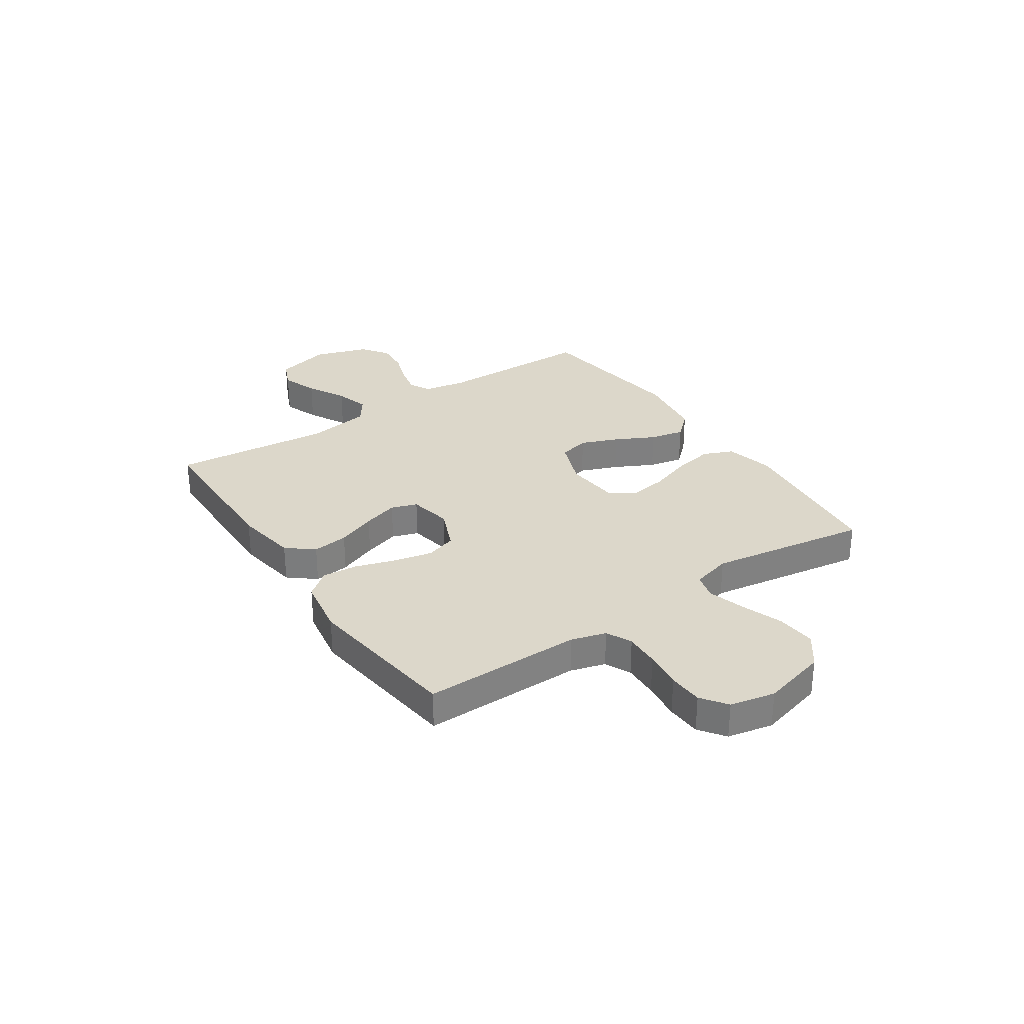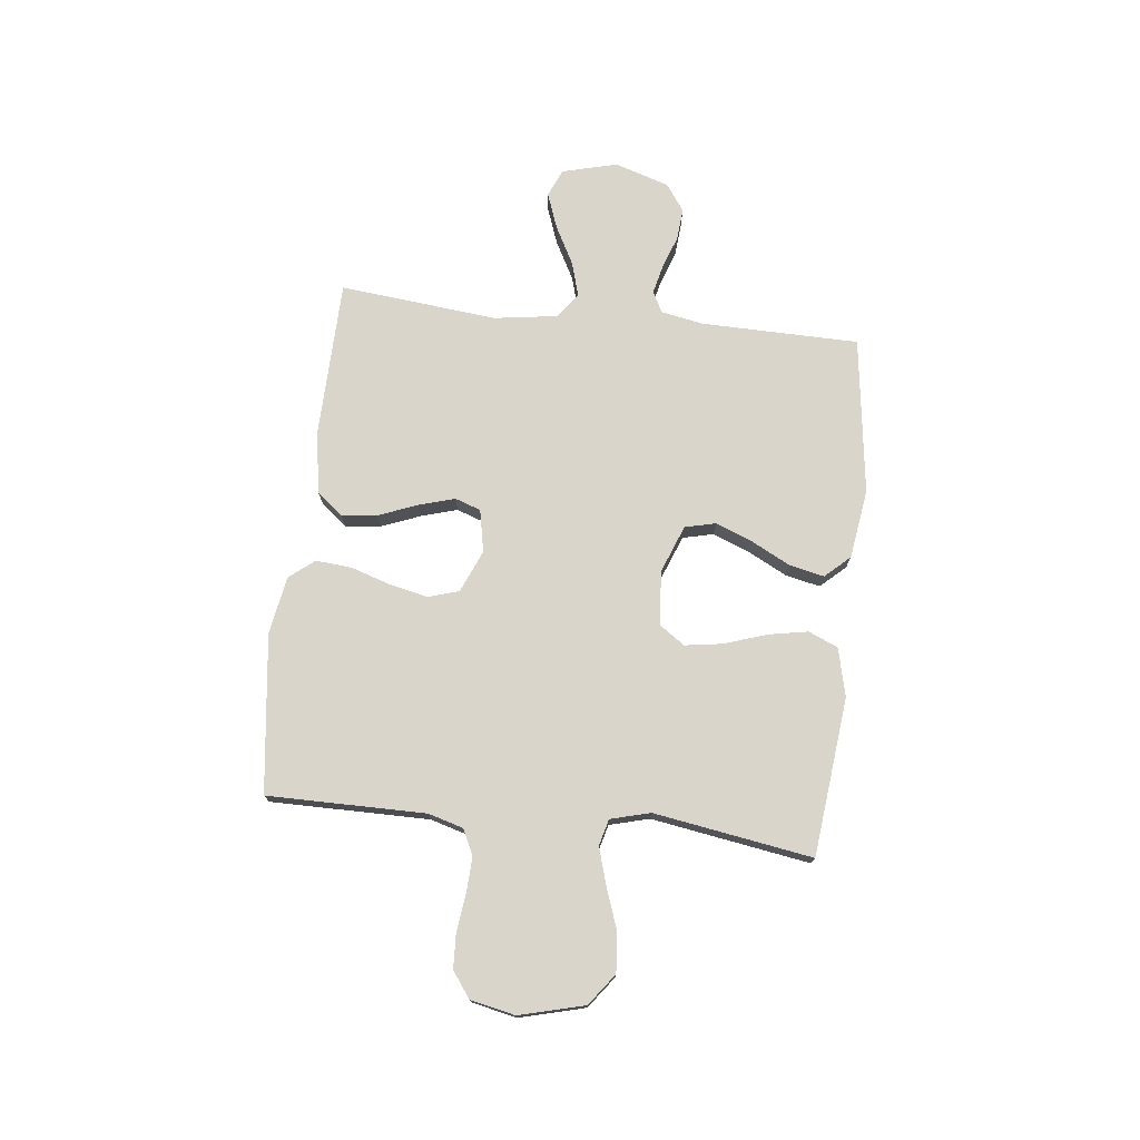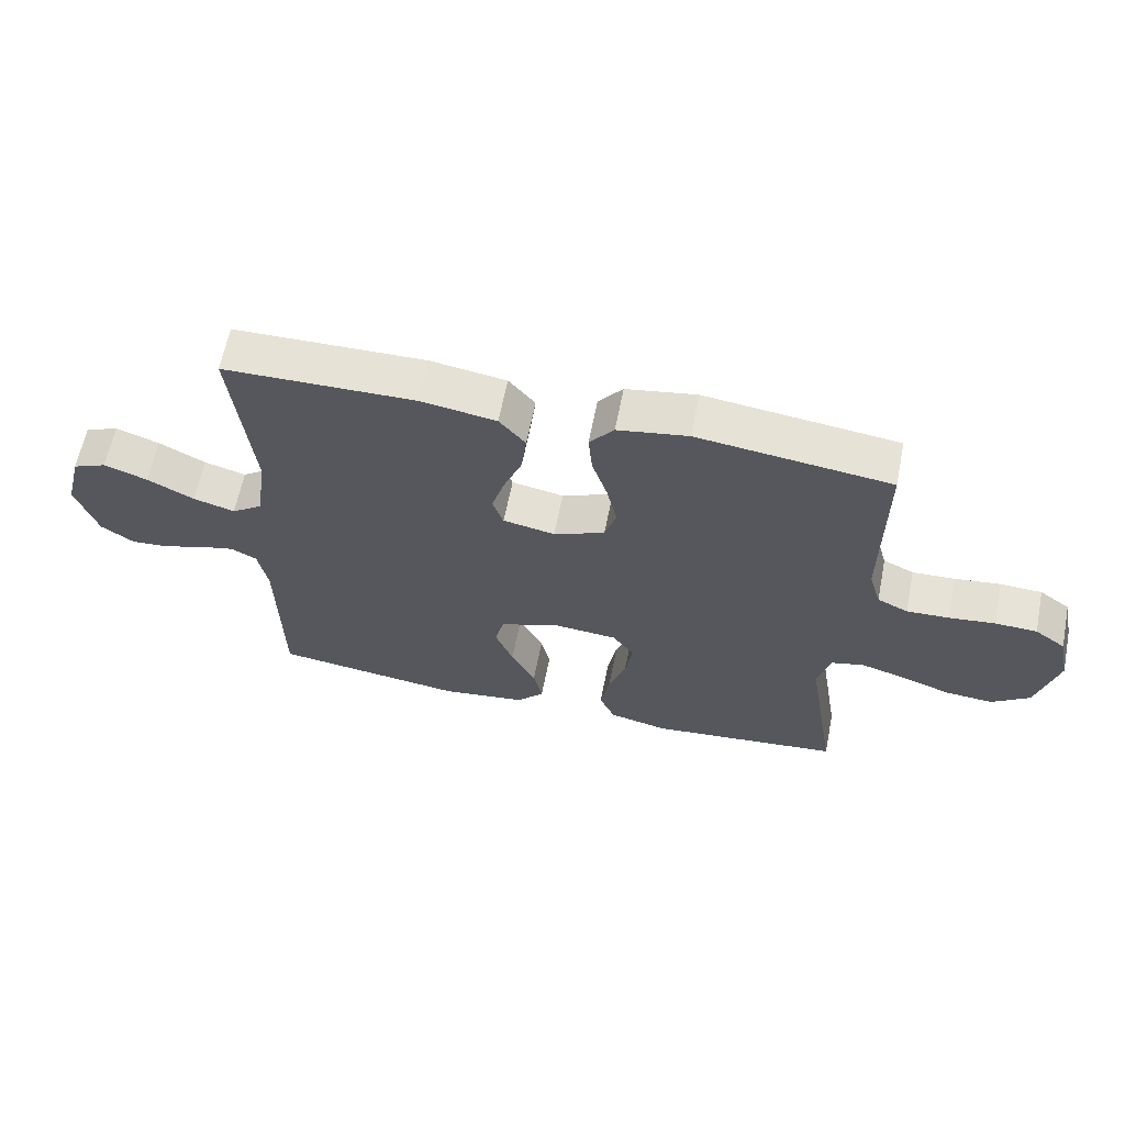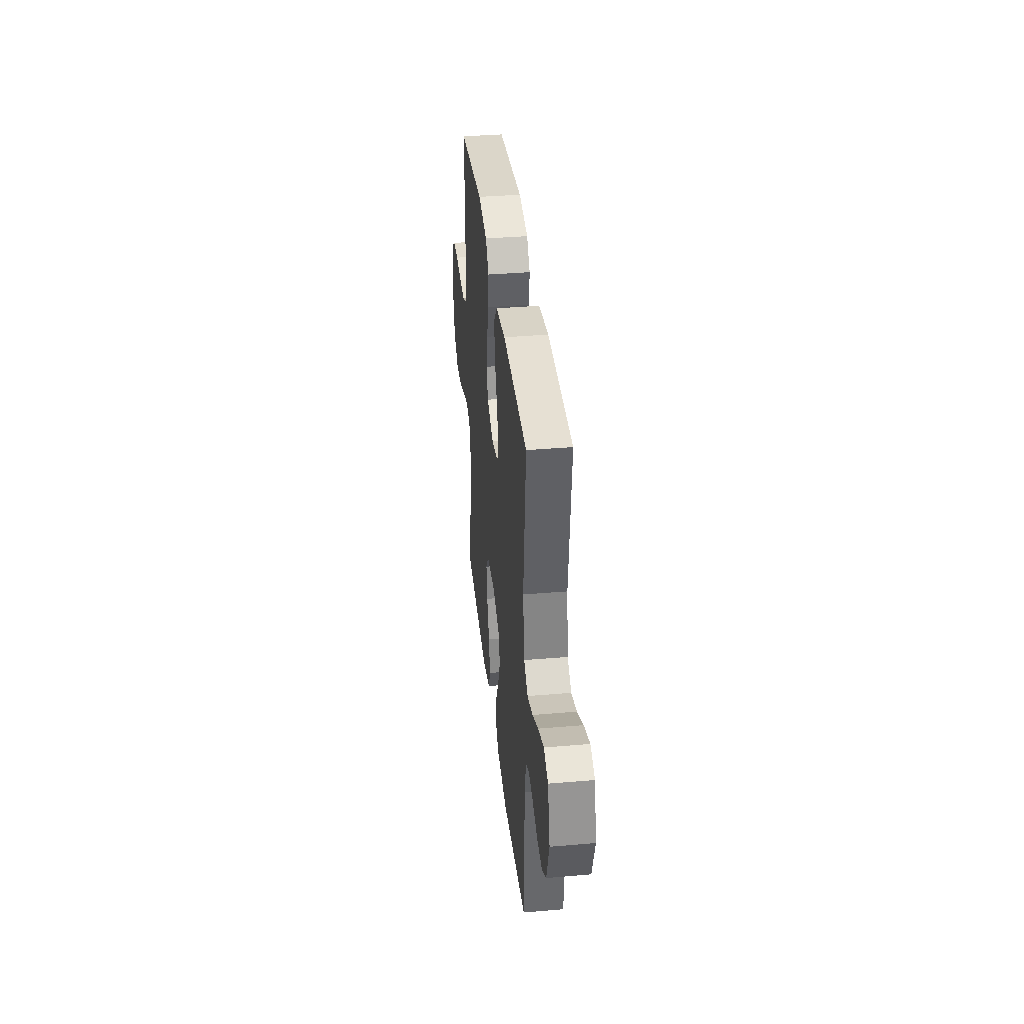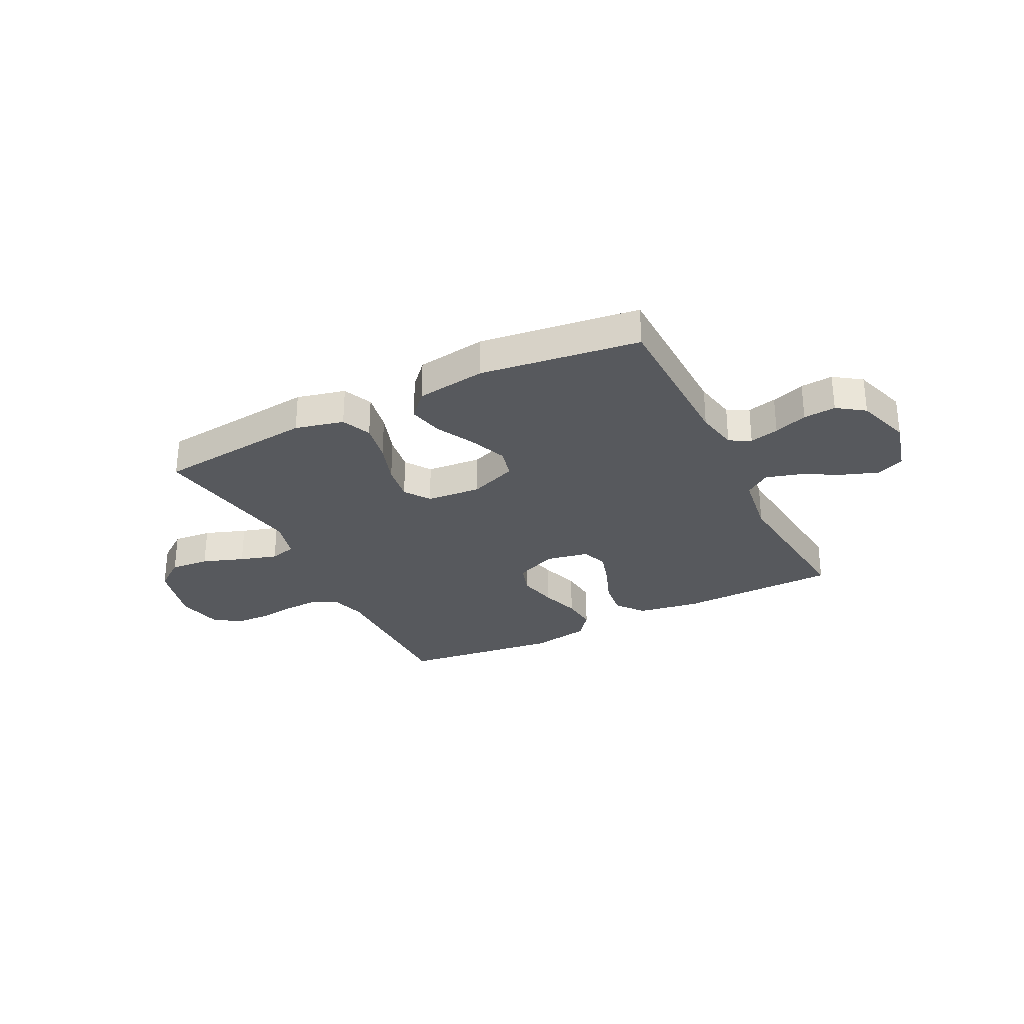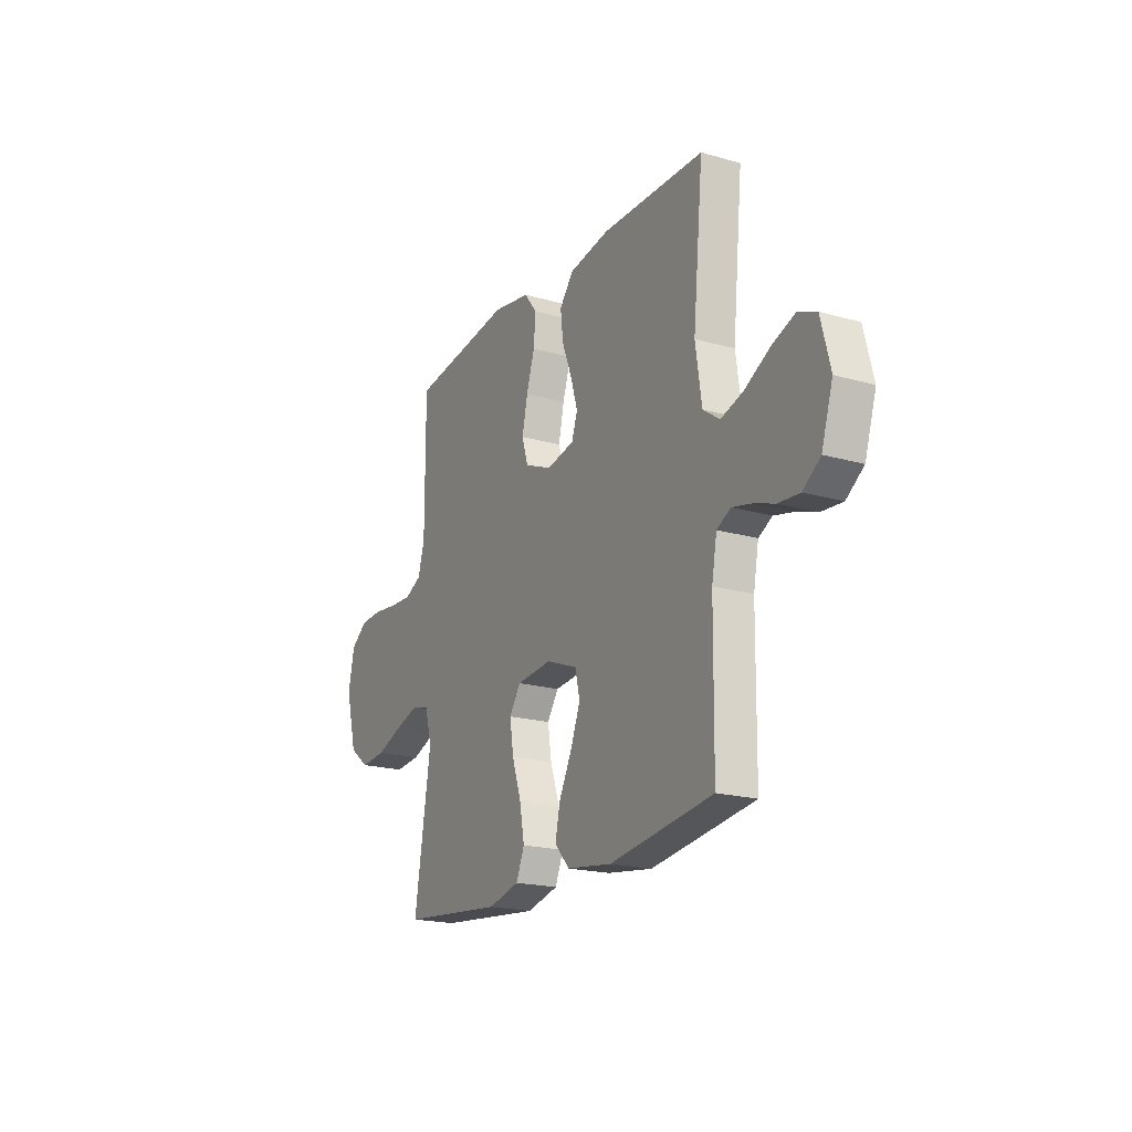
<metadata>
{"format":"obj","ext":"obj","renderer":"f3d","projection":"perspective","resolution":1024,"background":"white","views":[{"elev":30.6,"azim":56.0,"up":"+Y"},{"elev":74.2,"azim":96.5,"up":"+Y"},{"elev":63.1,"azim":11.2,"up":"+Z"},{"elev":37.3,"azim":-96.3,"up":"+Z"},{"elev":-29.4,"azim":-153.3,"up":"+Y"},{"elev":-19.8,"azim":-117.8,"up":"+Z"}]}
</metadata>
<code>
v -0.5 0.07 -0.5
v -0.504 0.07 -0.2
v -0.519 0.07 -0.12
v -0.559 0.07 -0.099
v -0.614 0.07 -0.112
v -0.677 0.07 -0.134
v -0.738 0.07 -0.139
v -0.789 0.07 -0.103
v -0.822 0.07 0
v -0.795 0.07 0.105
v -0.742 0.07 0.128
v -0.674 0.07 0.103
v -0.601 0.07 0.064
v -0.536 0.07 0.045
v -0.488 0.07 0.079
v -0.47 0.07 0.2
v -0.5 0.07 0.5
v -0.2 0.07 0.506
v -0.082 0.07 0.487
v -0.041 0.07 0.437
v -0.049 0.07 0.369
v -0.078 0.07 0.295
v -0.098 0.07 0.228
v -0.081 0.07 0.179
v 0 0.07 0.163
v 0.08 0.07 0.197
v 0.098 0.07 0.255
v 0.082 0.07 0.328
v 0.058 0.07 0.403
v 0.052 0.07 0.471
v 0.09 0.07 0.519
v 0.2 0.07 0.538
v 0.5 0.07 0.5
v 0.499 0.07 0.2
v 0.518 0.07 0.134
v 0.566 0.07 0.111
v 0.632 0.07 0.114
v 0.704 0.07 0.123
v 0.769 0.07 0.12
v 0.817 0.07 0.085
v 0.835 0.07 0
v 0.803 0.07 -0.123
v 0.744 0.07 -0.167
v 0.67 0.07 -0.161
v 0.592 0.07 -0.133
v 0.522 0.07 -0.112
v 0.472 0.07 -0.125
v 0.452 0.07 -0.2
v 0.5 0.07 -0.5
v 0.2 0.07 -0.532
v 0.108 0.07 -0.51
v 0.084 0.07 -0.454
v 0.098 0.07 -0.379
v 0.125 0.07 -0.299
v 0.136 0.07 -0.228
v 0.103 0.07 -0.18
v 0 0.07 -0.171
v -0.091 0.07 -0.206
v -0.105 0.07 -0.264
v -0.077 0.07 -0.335
v -0.039 0.07 -0.409
v -0.025 0.07 -0.474
v -0.068 0.07 -0.521
v -0.2 0.07 -0.54
v -0.5 0 -0.5
v -0.504 0 -0.2
v -0.519 0 -0.12
v -0.559 0 -0.099
v -0.614 0 -0.112
v -0.677 0 -0.134
v -0.738 0 -0.139
v -0.789 0 -0.103
v -0.822 0 0
v -0.795 0 0.105
v -0.742 0 0.128
v -0.674 0 0.103
v -0.601 0 0.064
v -0.536 0 0.045
v -0.488 0 0.079
v -0.47 0 0.2
v -0.5 0 0.5
v -0.2 0 0.506
v -0.082 0 0.487
v -0.041 0 0.437
v -0.049 0 0.369
v -0.078 0 0.295
v -0.098 0 0.228
v -0.081 0 0.179
v 0 0 0.163
v 0.08 0 0.197
v 0.098 0 0.255
v 0.082 0 0.328
v 0.058 0 0.403
v 0.052 0 0.471
v 0.09 0 0.519
v 0.2 0 0.538
v 0.5 0 0.5
v 0.499 0 0.2
v 0.518 0 0.134
v 0.566 0 0.111
v 0.632 0 0.114
v 0.704 0 0.123
v 0.769 0 0.12
v 0.817 0 0.085
v 0.835 0 0
v 0.803 0 -0.123
v 0.744 0 -0.167
v 0.67 0 -0.161
v 0.592 0 -0.133
v 0.522 0 -0.112
v 0.472 0 -0.125
v 0.452 0 -0.2
v 0.5 0 -0.5
v 0.2 0 -0.532
v 0.108 0 -0.51
v 0.084 0 -0.454
v 0.098 0 -0.379
v 0.125 0 -0.299
v 0.136 0 -0.228
v 0.103 0 -0.18
v 0 0 -0.171
v -0.091 0 -0.206
v -0.105 0 -0.264
v -0.077 0 -0.335
v -0.039 0 -0.409
v -0.025 0 -0.474
v -0.068 0 -0.521
v -0.2 0 -0.54
f 64 1 2
f 63 64 2
f 62 63 2
f 61 62 2
f 60 61 2
f 59 60 2 3
f 58 59 3 4
f 57 58 4
f 56 57 4
f 52 53 54
f 51 52 54
f 50 51 54
f 49 50 54
f 48 49 54
f 47 48 54 55
f 43 44 45
f 42 43 45
f 41 42 45
f 40 41 45
f 39 40 45
f 38 39 45
f 37 38 45
f 36 37 45 46
f 35 36 46 47
f 32 33 34
f 31 32 34
f 30 31 34
f 29 30 34
f 28 29 34
f 34 35 47
f 28 34 47
f 27 28 47
f 20 21 22
f 19 20 22
f 18 19 22
f 17 18 22
f 16 17 22
f 15 16 22 23
f 14 15 23 24
f 11 12 13
f 10 11 13
f 9 10 13
f 8 9 13
f 7 8 13
f 6 7 13
f 5 6 13
f 4 5 13 14
f 14 24 25
f 4 14 25
f 56 4 25
f 47 55 56
f 27 47 56
f 26 27 56
f 25 26 56
f 66 65 128
f 66 128 127
f 66 127 126
f 66 126 125
f 66 125 124
f 67 66 124 123
f 68 67 123 122
f 68 122 121
f 68 121 120
f 118 117 116
f 118 116 115
f 118 115 114
f 118 114 113
f 118 113 112
f 119 118 112 111
f 109 108 107
f 109 107 106
f 109 106 105
f 109 105 104
f 109 104 103
f 109 103 102
f 109 102 101
f 110 109 101 100
f 111 110 100 99
f 98 97 96
f 98 96 95
f 98 95 94
f 98 94 93
f 98 93 92
f 111 99 98
f 111 98 92
f 111 92 91
f 86 85 84
f 86 84 83
f 86 83 82
f 86 82 81
f 86 81 80
f 87 86 80 79
f 88 87 79 78
f 77 76 75
f 77 75 74
f 77 74 73
f 77 73 72
f 77 72 71
f 77 71 70
f 77 70 69
f 78 77 69 68
f 89 88 78
f 89 78 68
f 89 68 120
f 120 119 111
f 120 111 91
f 120 91 90
f 120 90 89
f 1 65 66 2
f 2 66 67 3
f 3 67 68 4
f 4 68 69 5
f 5 69 70 6
f 6 70 71 7
f 7 71 72 8
f 8 72 73 9
f 9 73 74 10
f 10 74 75 11
f 11 75 76 12
f 12 76 77 13
f 13 77 78 14
f 14 78 79 15
f 15 79 80 16
f 16 80 81 17
f 17 81 82 18
f 18 82 83 19
f 19 83 84 20
f 20 84 85 21
f 21 85 86 22
f 22 86 87 23
f 23 87 88 24
f 24 88 89 25
f 25 89 90 26
f 26 90 91 27
f 27 91 92 28
f 28 92 93 29
f 29 93 94 30
f 30 94 95 31
f 31 95 96 32
f 32 96 97 33
f 33 97 98 34
f 34 98 99 35
f 35 99 100 36
f 36 100 101 37
f 37 101 102 38
f 38 102 103 39
f 39 103 104 40
f 40 104 105 41
f 41 105 106 42
f 42 106 107 43
f 43 107 108 44
f 44 108 109 45
f 45 109 110 46
f 46 110 111 47
f 47 111 112 48
f 48 112 113 49
f 49 113 114 50
f 50 114 115 51
f 51 115 116 52
f 52 116 117 53
f 53 117 118 54
f 54 118 119 55
f 55 119 120 56
f 56 120 121 57
f 57 121 122 58
f 58 122 123 59
f 59 123 124 60
f 60 124 125 61
f 61 125 126 62
f 62 126 127 63
f 63 127 128 64
f 64 128 65 1

</code>
